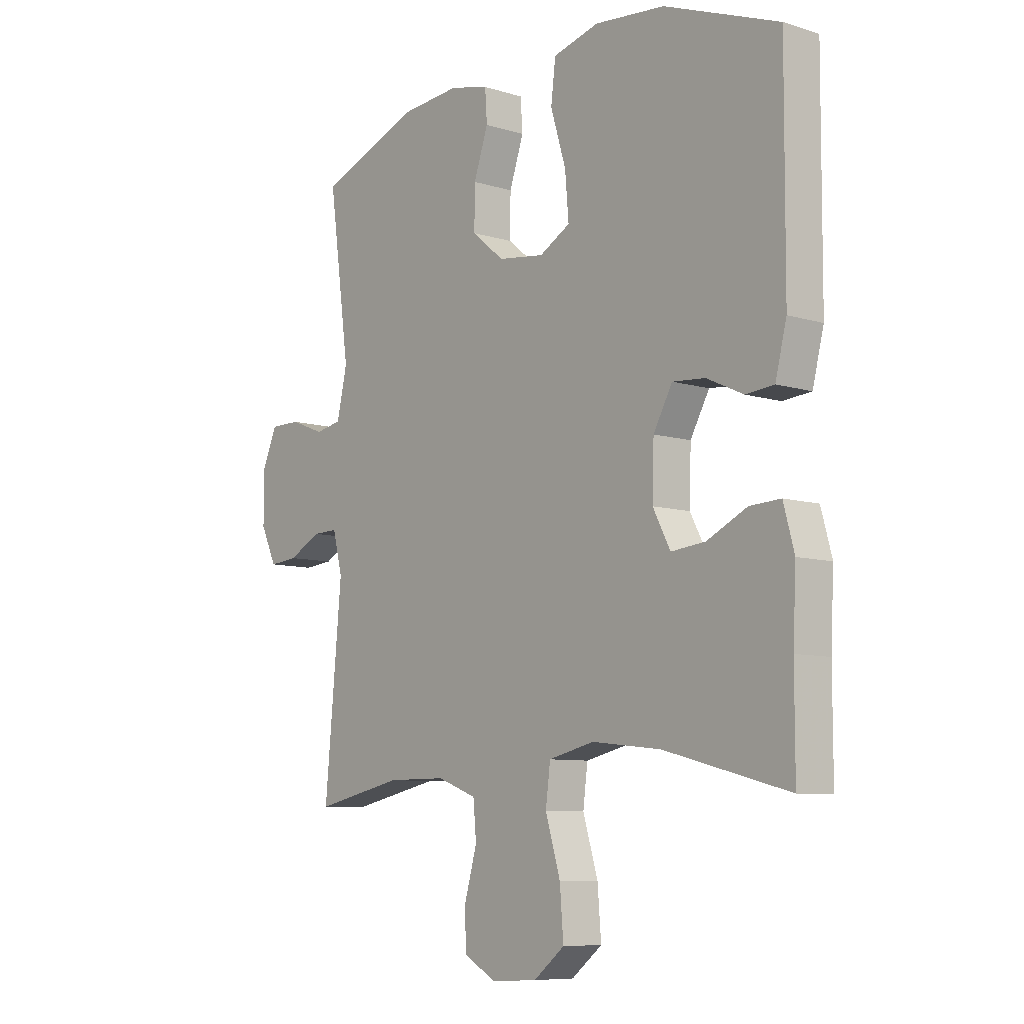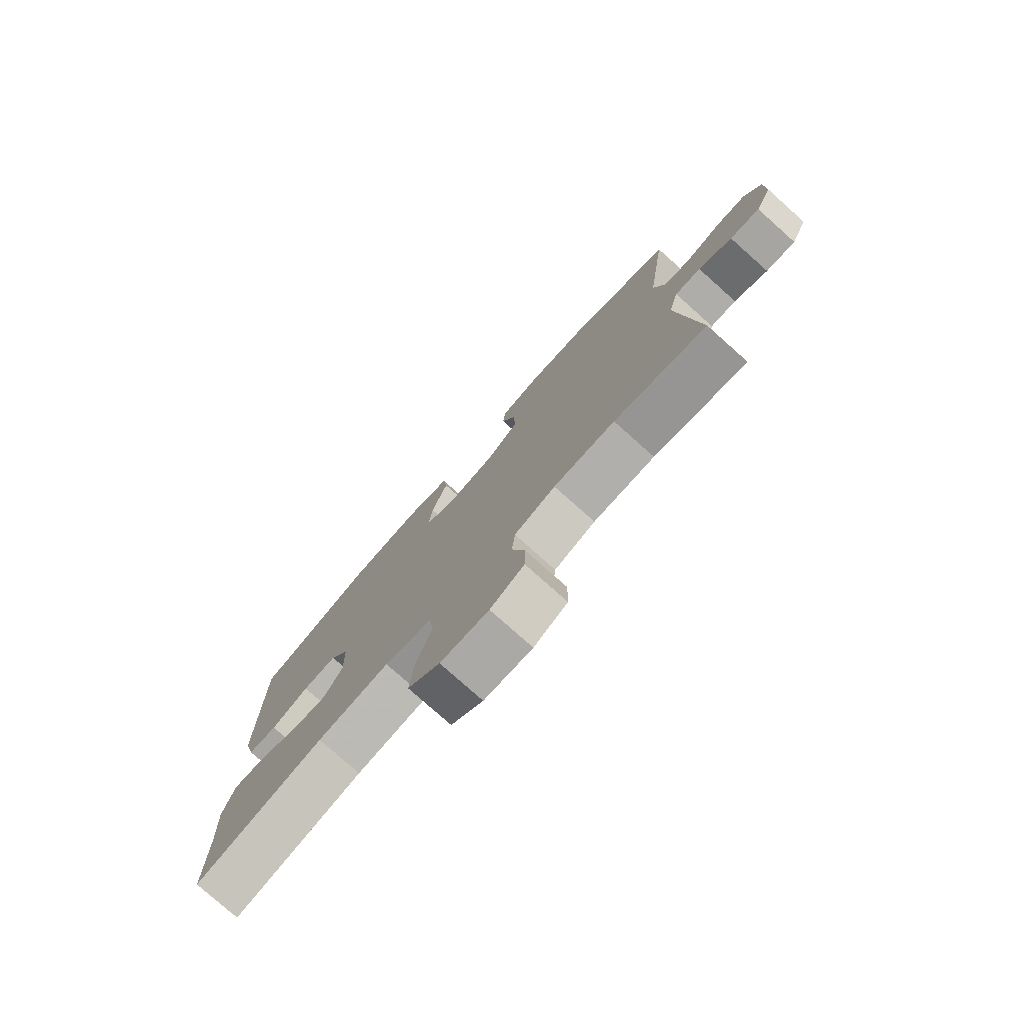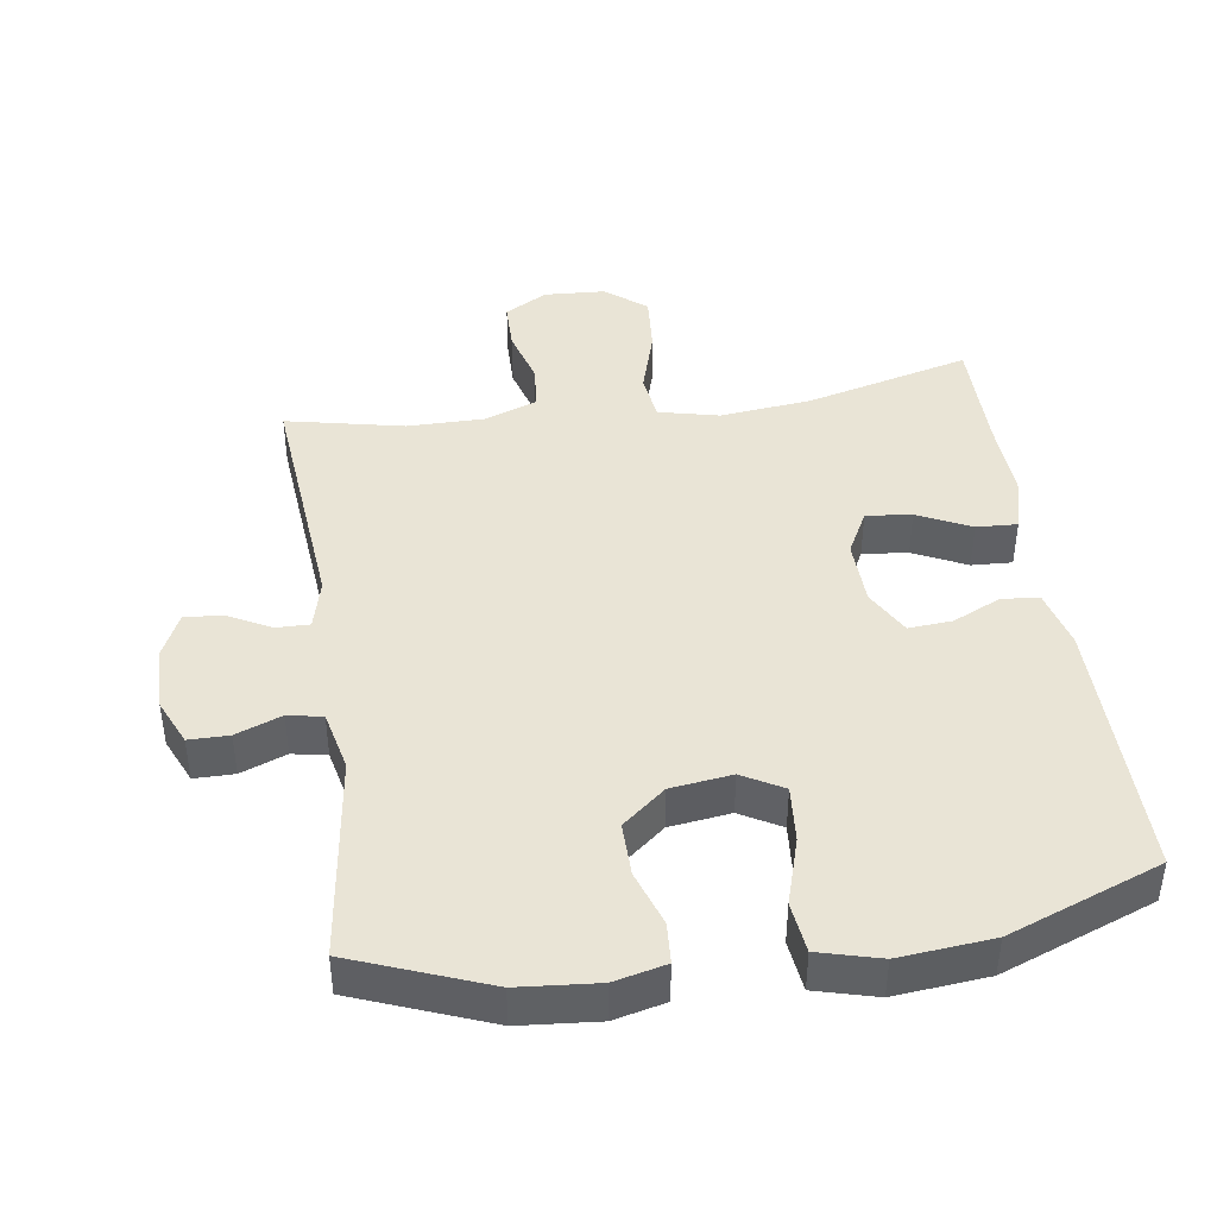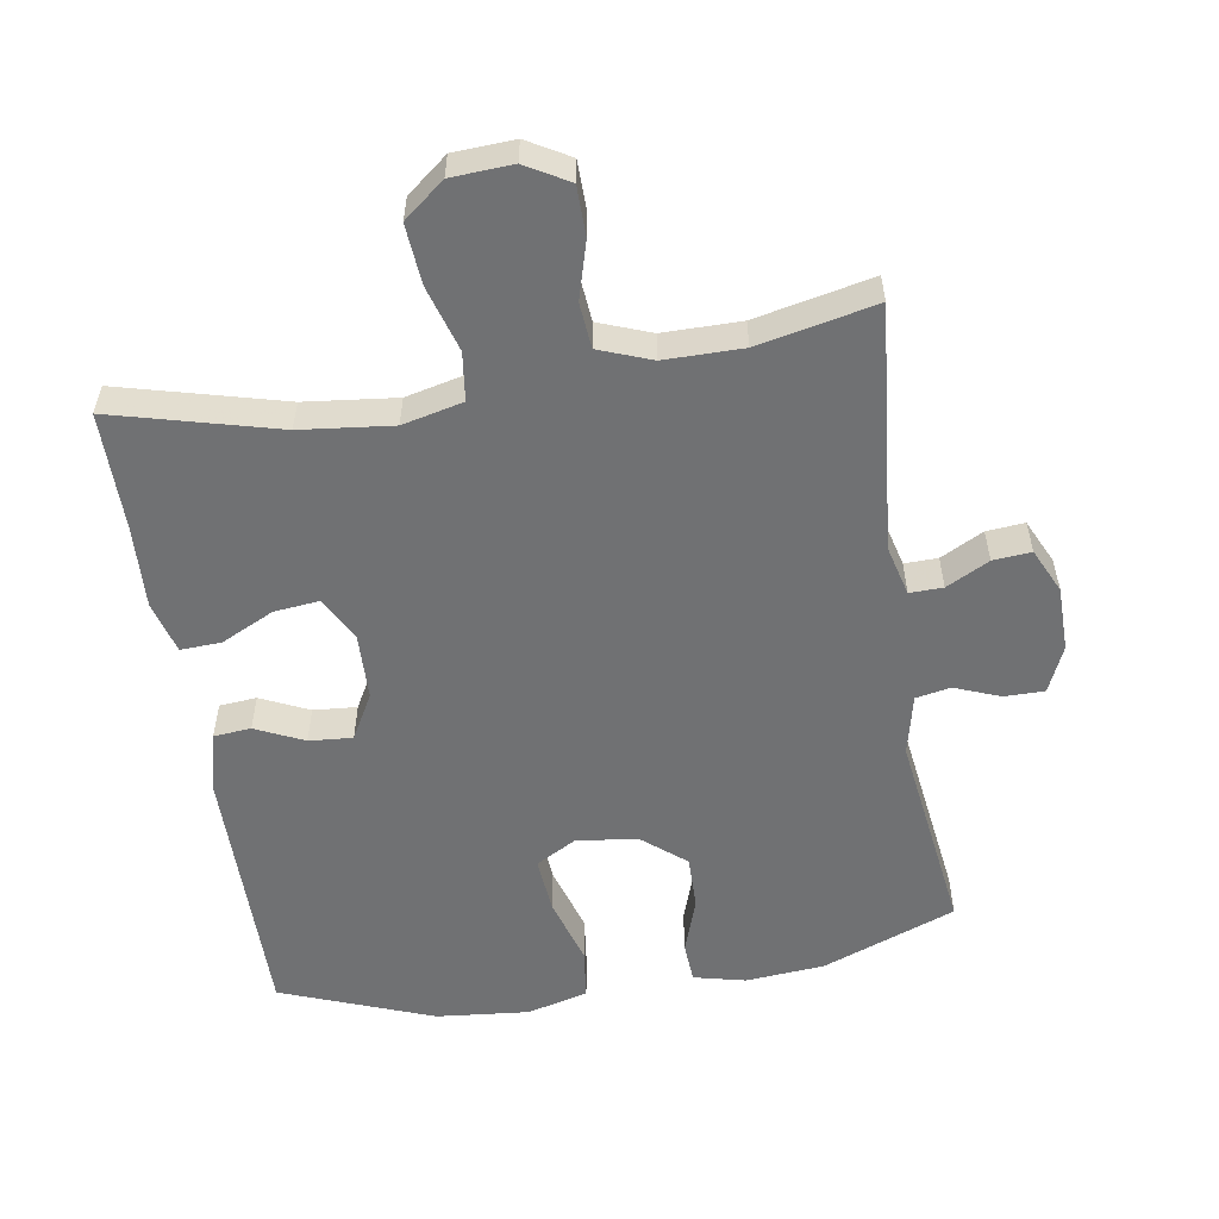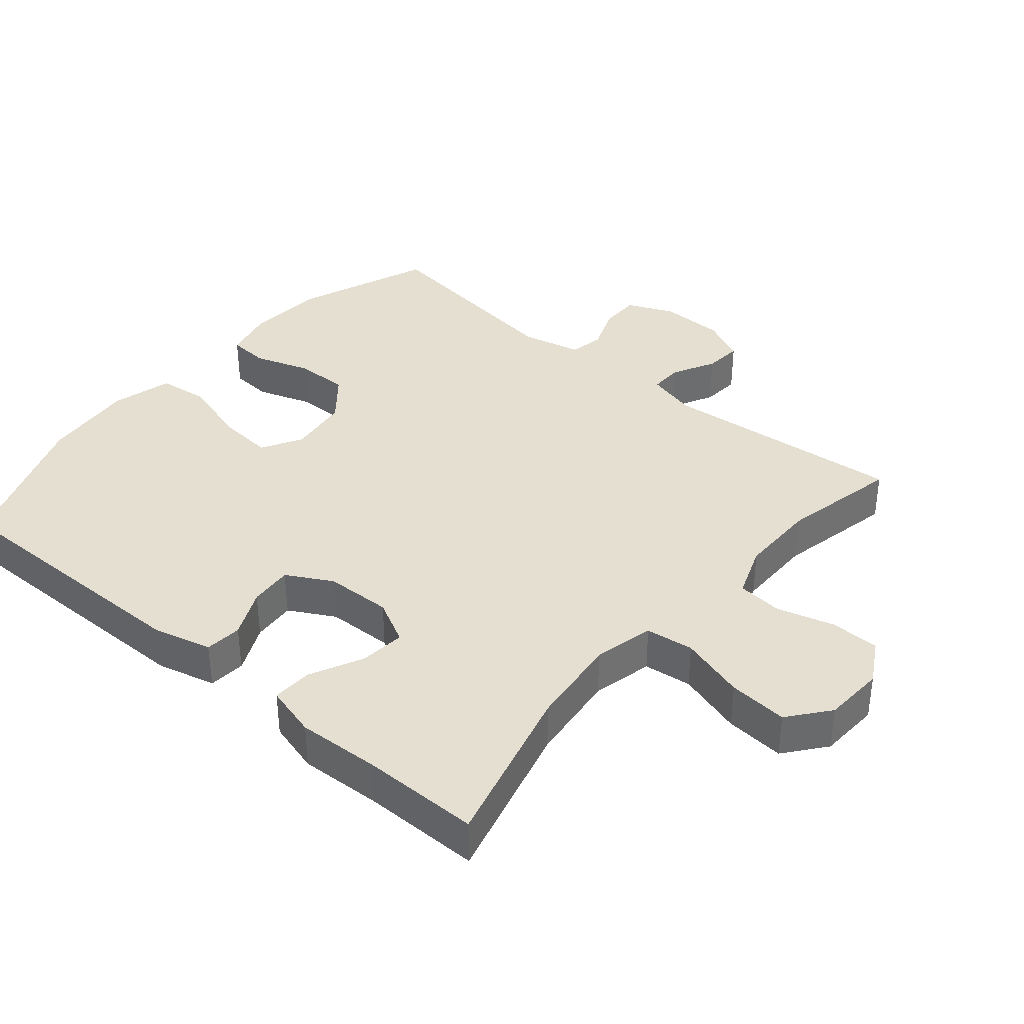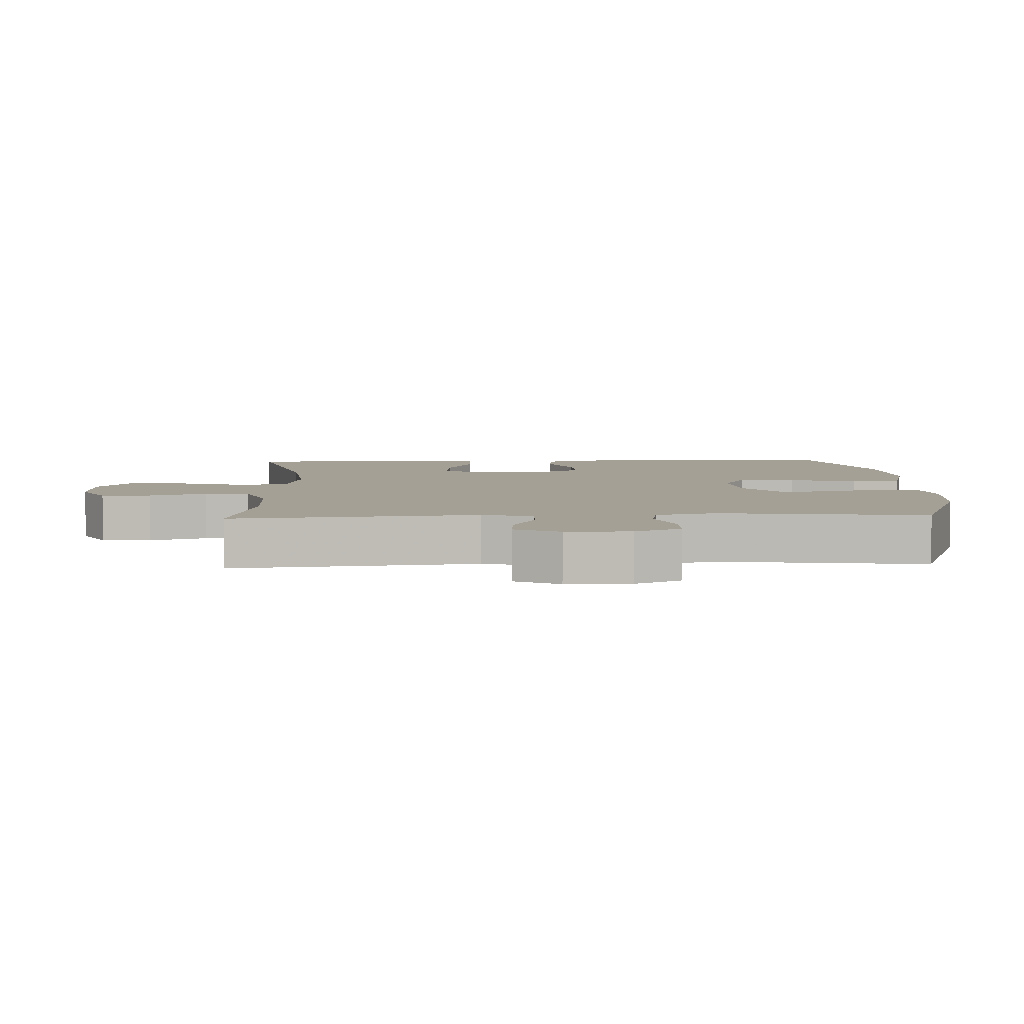
<metadata>
{"format":"obj","ext":"obj","renderer":"f3d","projection":"perspective","resolution":1024,"background":"white","views":[{"elev":-8.3,"azim":49.9,"up":"+Z"},{"elev":-78.2,"azim":-131.7,"up":"+Z"},{"elev":42.6,"azim":-8.3,"up":"+Y"},{"elev":-55.2,"azim":-170.9,"up":"+Y"},{"elev":37.5,"azim":130.2,"up":"+Y"},{"elev":5.9,"azim":-92.7,"up":"+Y"}]}
</metadata>
<code>
v -0.5 0.07 -0.5
v -0.467 0.07 -0.139
v -0.486 0.07 -0.065
v -0.535 0.07 -0.066
v -0.598 0.07 -0.099
v -0.654 0.07 -0.104
v -0.685 0.07 -0.038
v -0.686 0.07 0.057
v -0.656 0.07 0.125
v -0.597 0.07 0.125
v -0.53 0.07 0.099
v -0.479 0.07 0.109
v -0.459 0.07 0.198
v -0.5 0.07 0.5
v -0.303 0.07 0.576
v -0.187 0.07 0.586
v -0.111 0.07 0.568
v -0.107 0.07 0.508
v -0.135 0.07 0.426
v -0.136 0.07 0.347
v -0.073 0.07 0.295
v 0.017 0.07 0.283
v 0.077 0.07 0.317
v 0.07 0.07 0.4
v 0.04 0.07 0.499
v 0.049 0.07 0.574
v 0.139 0.07 0.598
v 0.276 0.07 0.585
v 0.5 0.07 0.5
v 0.498 0.07 0.109
v 0.476 0.07 0.022
v 0.421 0.07 0.017
v 0.35 0.07 0.05
v 0.286 0.07 0.055
v 0.249 0.07 -0.012
v 0.246 0.07 -0.11
v 0.28 0.07 -0.175
v 0.347 0.07 -0.168
v 0.425 0.07 -0.13
v 0.485 0.07 -0.127
v 0.506 0.07 -0.204
v 0.5 0.07 -0.326
v 0.5 0.07 -0.5
v 0.258 0.07 -0.437
v 0.123 0.07 -0.422
v 0.034 0.07 -0.443
v 0.025 0.07 -0.514
v 0.054 0.07 -0.611
v 0.061 0.07 -0.699
v 0.001 0.07 -0.747
v -0.089 0.07 -0.752
v -0.152 0.07 -0.716
v -0.153 0.07 -0.643
v -0.129 0.07 -0.559
v -0.135 0.07 -0.492
v -0.212 0.07 -0.463
v -0.327 0.07 -0.463
v -0.5 0 -0.5
v -0.467 0 -0.139
v -0.486 0 -0.065
v -0.535 0 -0.066
v -0.598 0 -0.099
v -0.654 0 -0.104
v -0.685 0 -0.038
v -0.686 0 0.057
v -0.656 0 0.125
v -0.597 0 0.125
v -0.53 0 0.099
v -0.479 0 0.109
v -0.459 0 0.198
v -0.5 0 0.5
v -0.303 0 0.576
v -0.187 0 0.586
v -0.111 0 0.568
v -0.107 0 0.508
v -0.135 0 0.426
v -0.136 0 0.347
v -0.073 0 0.295
v 0.017 0 0.283
v 0.077 0 0.317
v 0.07 0 0.4
v 0.04 0 0.499
v 0.049 0 0.574
v 0.139 0 0.598
v 0.276 0 0.585
v 0.5 0 0.5
v 0.498 0 0.109
v 0.476 0 0.022
v 0.421 0 0.017
v 0.35 0 0.05
v 0.286 0 0.055
v 0.249 0 -0.012
v 0.246 0 -0.11
v 0.28 0 -0.175
v 0.347 0 -0.168
v 0.425 0 -0.13
v 0.485 0 -0.127
v 0.506 0 -0.204
v 0.5 0 -0.326
v 0.5 0 -0.5
v 0.258 0 -0.437
v 0.123 0 -0.422
v 0.034 0 -0.443
v 0.025 0 -0.514
v 0.054 0 -0.611
v 0.061 0 -0.699
v 0.001 0 -0.747
v -0.089 0 -0.752
v -0.152 0 -0.716
v -0.153 0 -0.643
v -0.129 0 -0.559
v -0.135 0 -0.492
v -0.212 0 -0.463
v -0.327 0 -0.463
f 52 53 54
f 51 52 54
f 50 51 54
f 49 50 54
f 48 49 54
f 47 48 54
f 46 47 54 55
f 42 43 44
f 42 44 45
f 41 42 45
f 40 41 45
f 39 40 45
f 38 39 45
f 37 38 45 46
f 31 32 33
f 30 31 33
f 29 30 33
f 28 29 33
f 27 28 33
f 26 27 33
f 25 26 33
f 24 25 33
f 23 24 33 34
f 22 23 34 35
f 17 18 19
f 16 17 19
f 15 16 19
f 14 15 19
f 13 14 19
f 12 13 19 20
f 9 10 11
f 8 9 11
f 7 8 11
f 6 7 11
f 5 6 11
f 4 5 11
f 3 4 11 12
f 12 20 21
f 3 12 21
f 2 3 21
f 46 55 56
f 37 46 56
f 36 37 56
f 36 56 57
f 35 36 57
f 22 35 57
f 21 22 57
f 2 21 57
f 1 2 57
f 111 110 109
f 111 109 108
f 111 108 107
f 111 107 106
f 111 106 105
f 111 105 104
f 112 111 104 103
f 101 100 99
f 102 101 99
f 102 99 98
f 102 98 97
f 102 97 96
f 102 96 95
f 103 102 95 94
f 90 89 88
f 90 88 87
f 90 87 86
f 90 86 85
f 90 85 84
f 90 84 83
f 90 83 82
f 90 82 81
f 91 90 81 80
f 92 91 80 79
f 76 75 74
f 76 74 73
f 76 73 72
f 76 72 71
f 76 71 70
f 77 76 70 69
f 68 67 66
f 68 66 65
f 68 65 64
f 68 64 63
f 68 63 62
f 68 62 61
f 69 68 61 60
f 78 77 69
f 78 69 60
f 78 60 59
f 113 112 103
f 113 103 94
f 113 94 93
f 114 113 93
f 114 93 92
f 114 92 79
f 114 79 78
f 114 78 59
f 114 59 58
f 1 58 59 2
f 2 59 60 3
f 3 60 61 4
f 4 61 62 5
f 5 62 63 6
f 6 63 64 7
f 7 64 65 8
f 8 65 66 9
f 9 66 67 10
f 10 67 68 11
f 11 68 69 12
f 12 69 70 13
f 13 70 71 14
f 14 71 72 15
f 15 72 73 16
f 16 73 74 17
f 17 74 75 18
f 18 75 76 19
f 19 76 77 20
f 20 77 78 21
f 21 78 79 22
f 22 79 80 23
f 23 80 81 24
f 24 81 82 25
f 25 82 83 26
f 26 83 84 27
f 27 84 85 28
f 28 85 86 29
f 29 86 87 30
f 30 87 88 31
f 31 88 89 32
f 32 89 90 33
f 33 90 91 34
f 34 91 92 35
f 35 92 93 36
f 36 93 94 37
f 37 94 95 38
f 38 95 96 39
f 39 96 97 40
f 40 97 98 41
f 41 98 99 42
f 42 99 100 43
f 43 100 101 44
f 44 101 102 45
f 45 102 103 46
f 46 103 104 47
f 47 104 105 48
f 48 105 106 49
f 49 106 107 50
f 50 107 108 51
f 51 108 109 52
f 52 109 110 53
f 53 110 111 54
f 54 111 112 55
f 55 112 113 56
f 56 113 114 57
f 57 114 58 1

</code>
